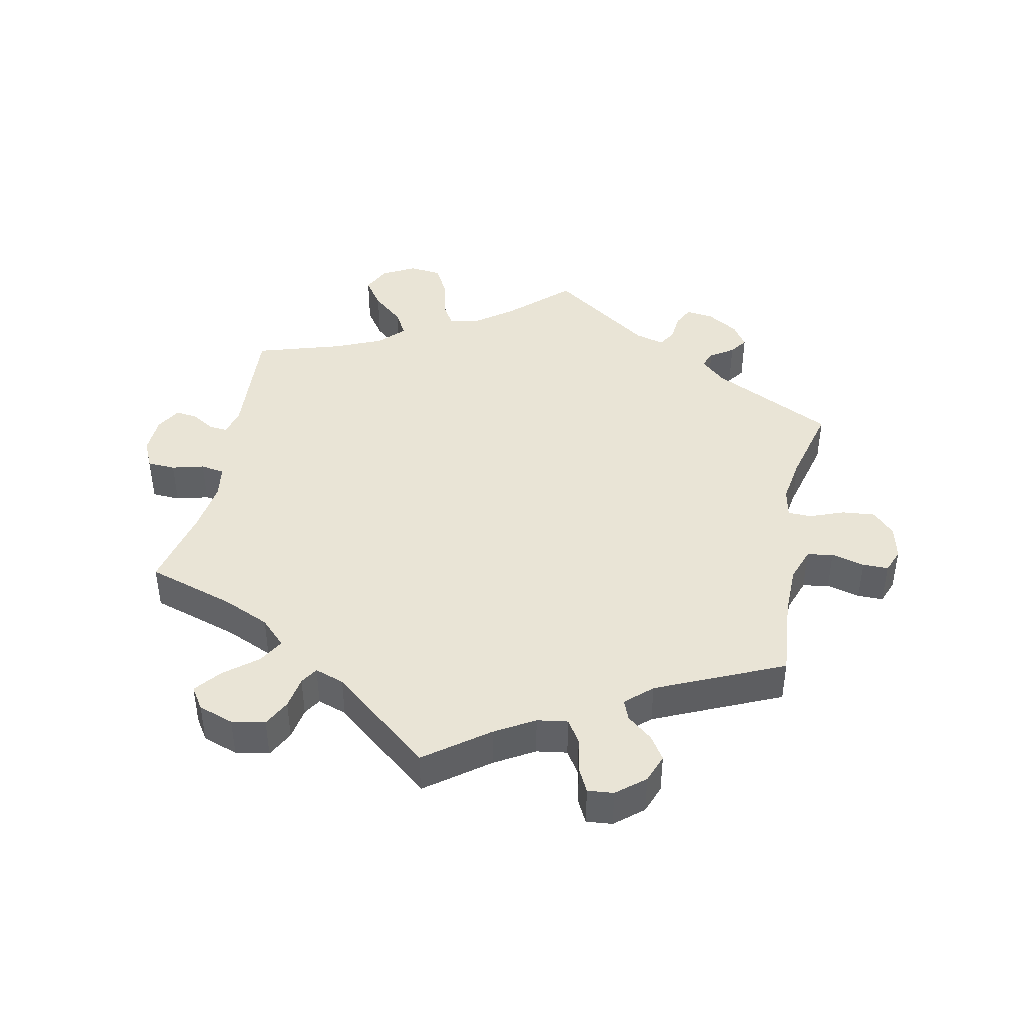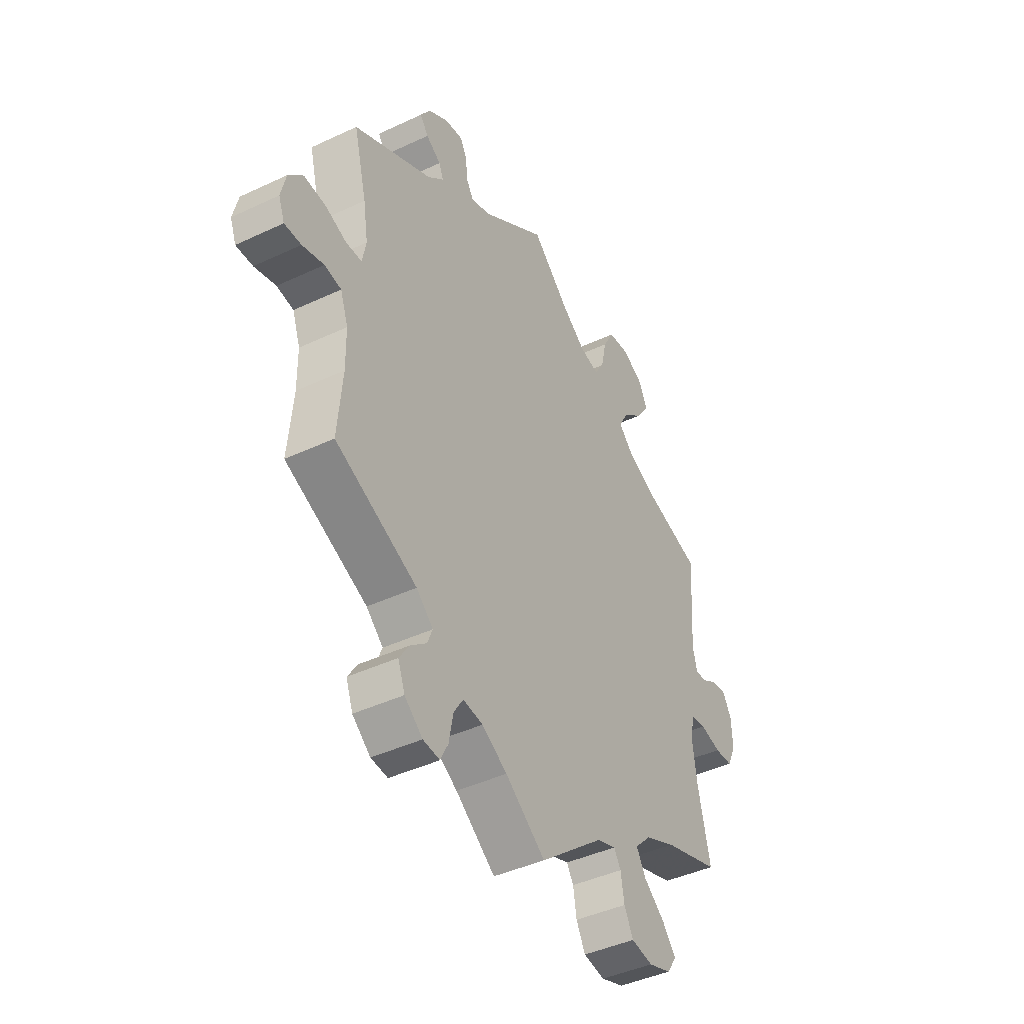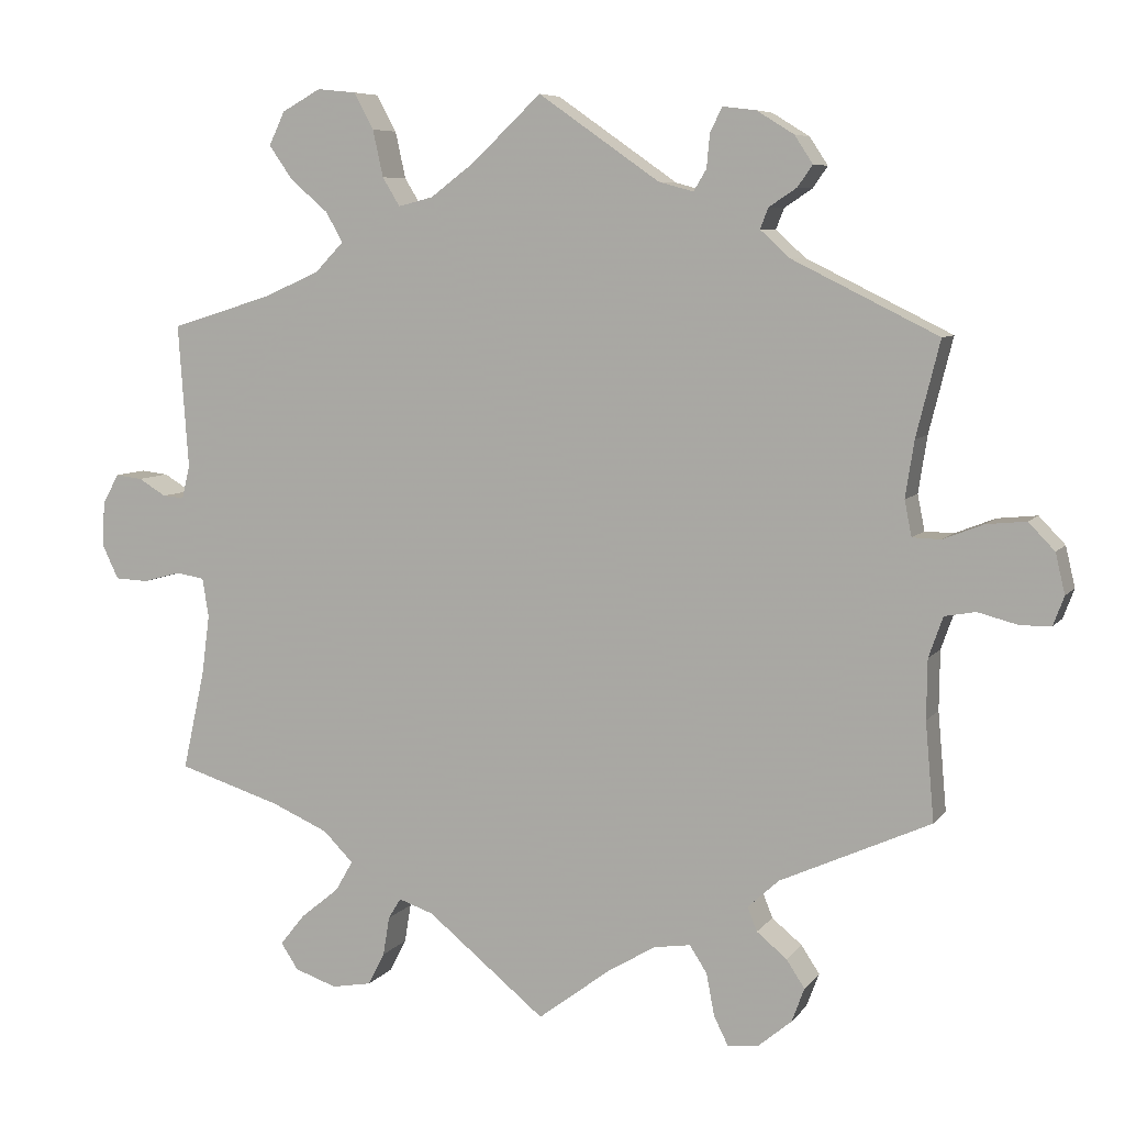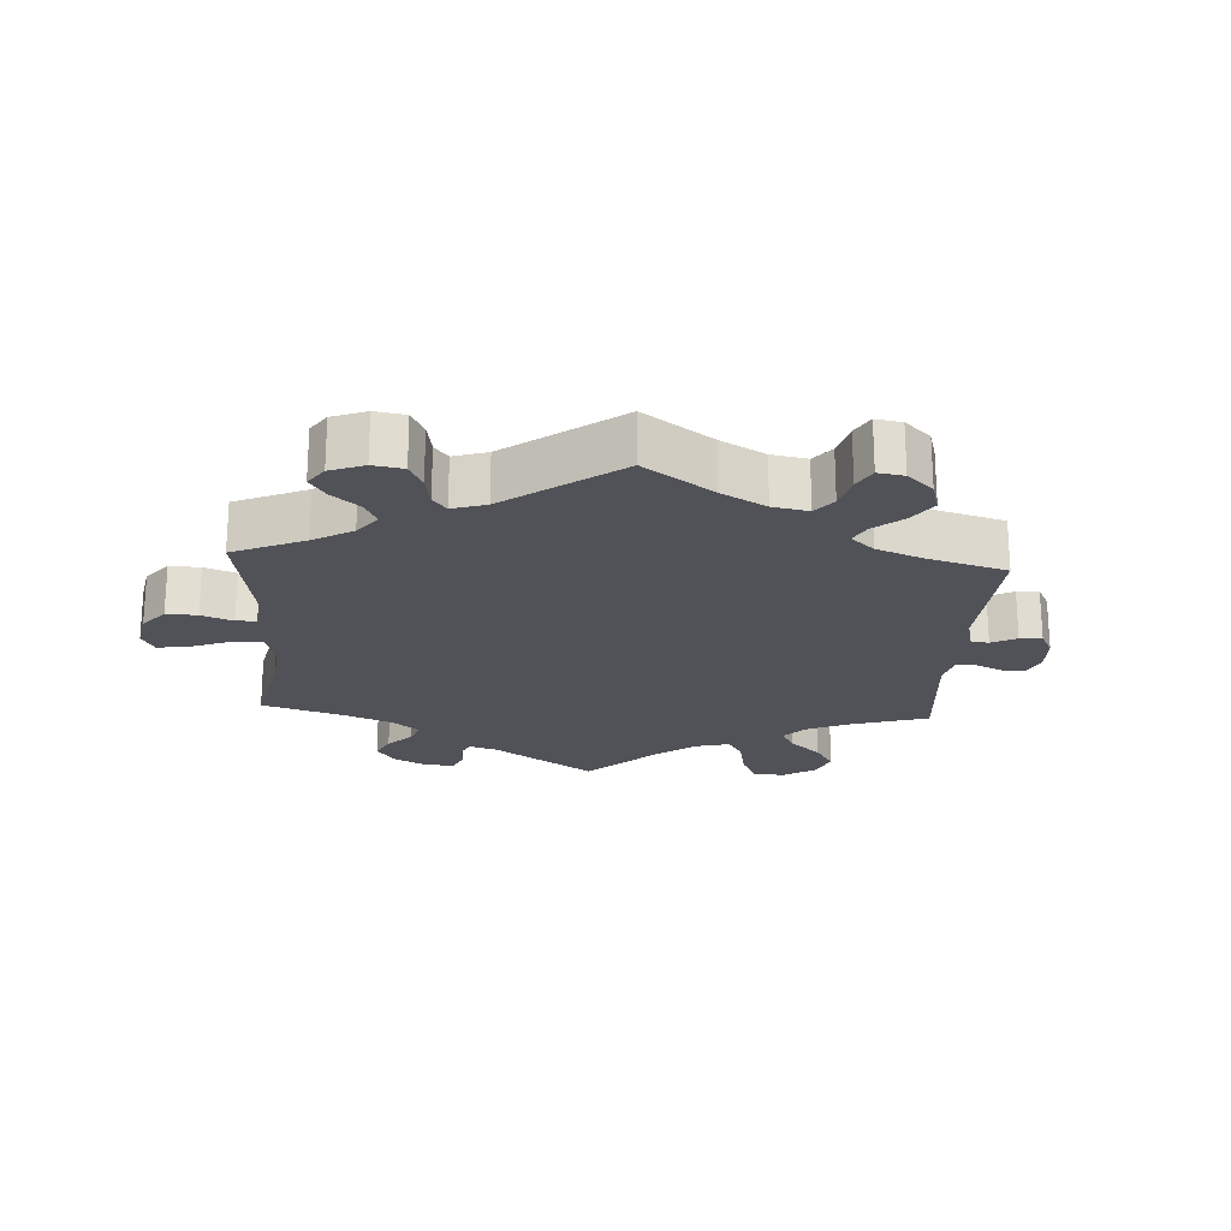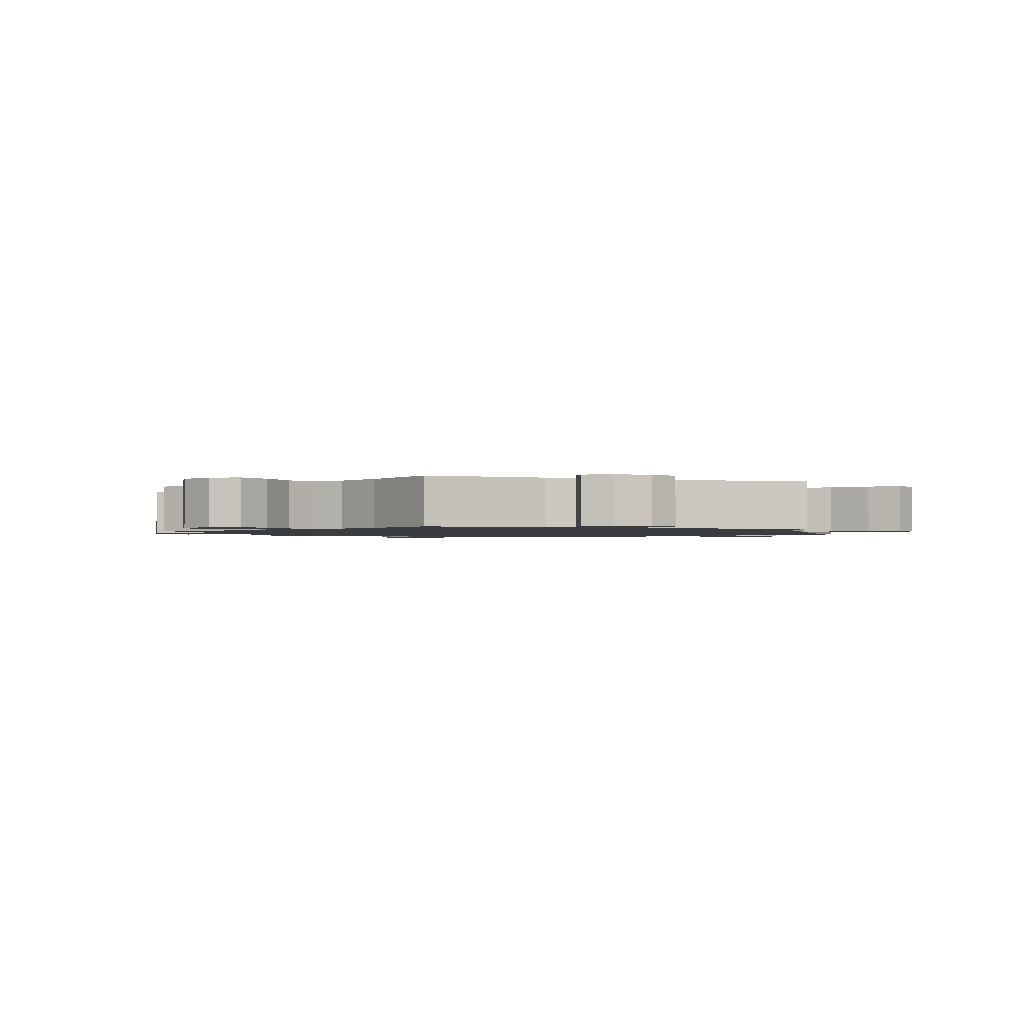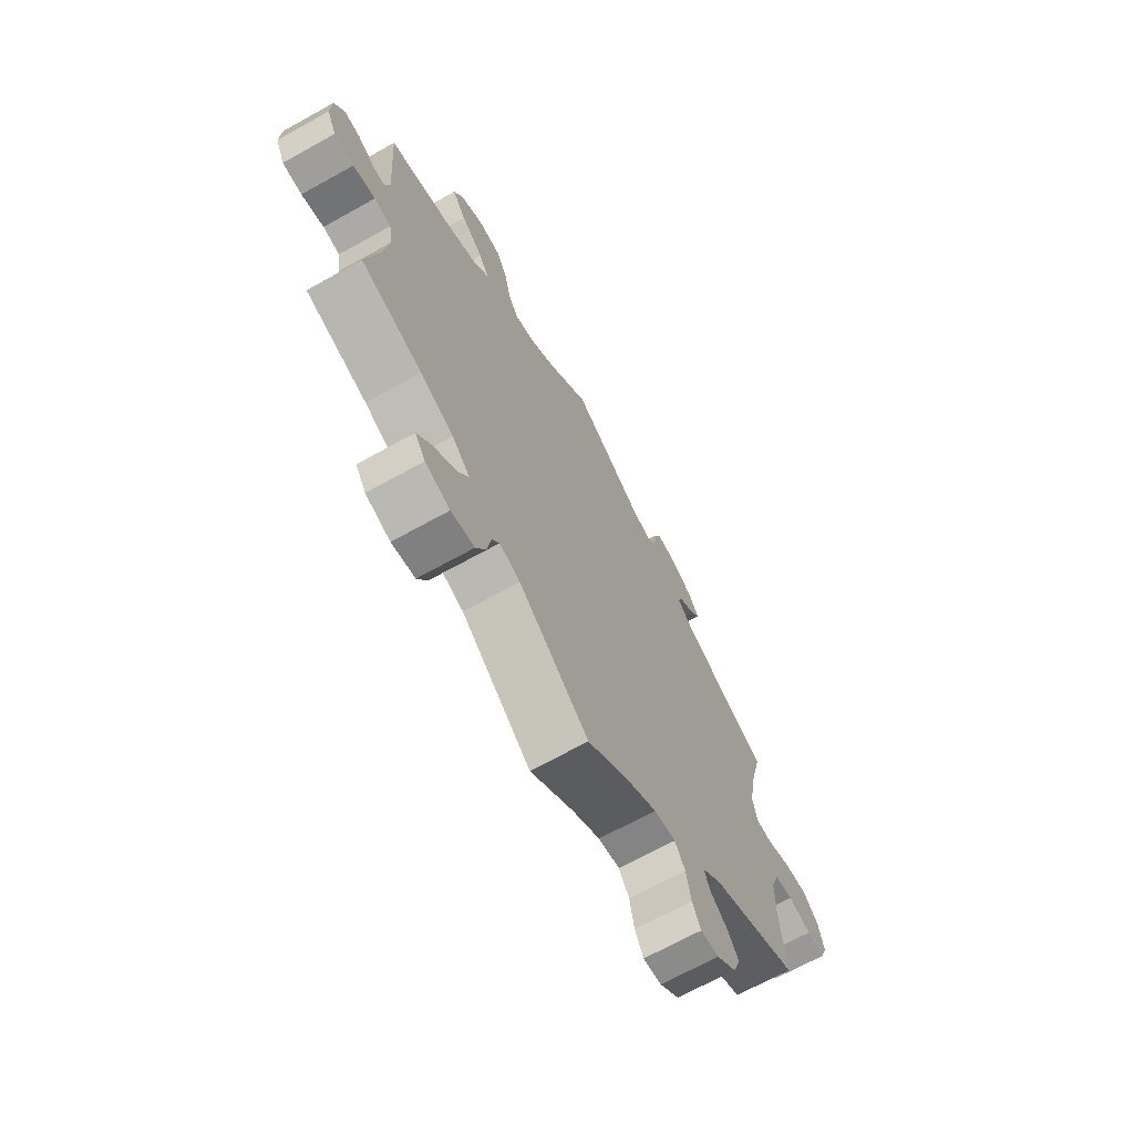
<metadata>
{"format":"obj","ext":"obj","renderer":"f3d","projection":"perspective","resolution":1024,"background":"white","views":[{"elev":42.7,"azim":-168.3,"up":"+Y"},{"elev":-42.7,"azim":-60.7,"up":"+Z"},{"elev":7.0,"azim":-159.8,"up":"+Z"},{"elev":-21.6,"azim":-123.4,"up":"+Y"},{"elev":-1.5,"azim":72.5,"up":"+Y"},{"elev":-68.6,"azim":119.1,"up":"+Z"}]}
</metadata>
<code>
v 0.488 0.07 0.109
v 0.498 0.07 0.067
v 0.525 0.07 0.069
v 0.56 0.07 0.09
v 0.594 0.07 0.094
v 0.615 0.07 0.056
v 0.617 0.07 -0.001
v 0.597 0.07 -0.043
v 0.555 0.07 -0.045
v 0.507 0.07 -0.032
v 0.471 0.07 -0.038
v 0.463 0.07 -0.087
v 0.473 0.07 -0.163
v 0.501 0.07 -0.289
v 0.37 0.07 -0.33
v 0.299 0.07 -0.361
v 0.261 0.07 -0.399
v 0.283 0.07 -0.437
v 0.332 0.07 -0.477
v 0.363 0.07 -0.516
v 0.341 0.07 -0.549
v 0.288 0.07 -0.567
v 0.238 0.07 -0.558
v 0.217 0.07 -0.517
v 0.209 0.07 -0.468
v 0.193 0.07 -0.442
v 0.149 0.07 -0.457
v 0 0.07 -0.578
v -0.093 0.07 -0.508
v -0.152 0.07 -0.473
v -0.198 0.07 -0.466
v -0.22 0.07 -0.5
v -0.23 0.07 -0.553
v -0.248 0.07 -0.589
v -0.287 0.07 -0.585
v -0.329 0.07 -0.55
v -0.345 0.07 -0.507
v -0.322 0.07 -0.472
v -0.284 0.07 -0.441
v -0.272 0.07 -0.411
v -0.311 0.07 -0.375
v -0.501 0.07 -0.289
v -0.49 0.07 -0.165
v -0.491 0.07 -0.09
v -0.509 0.07 -0.039
v -0.548 0.07 -0.032
v -0.598 0.07 -0.045
v -0.637 0.07 -0.045
v -0.651 0.07 -0.008
v -0.639 0.07 0.043
v -0.606 0.07 0.077
v -0.556 0.07 0.072
v -0.505 0.07 0.052
v -0.469 0.07 0.053
v -0.46 0.07 0.098
v -0.471 0.07 0.169
v -0.501 0.07 0.289
v -0.317 0.07 0.38
v -0.28 0.07 0.414
v -0.29 0.07 0.44
v -0.325 0.07 0.463
v -0.344 0.07 0.49
v -0.321 0.07 0.525
v -0.274 0.07 0.554
v -0.232 0.07 0.559
v -0.217 0.07 0.528
v -0.213 0.07 0.486
v -0.197 0.07 0.459
v -0.153 0.07 0.471
v 0 0.07 0.578
v 0.087 0.07 0.496
v 0.143 0.07 0.454
v 0.187 0.07 0.443
v 0.209 0.07 0.479
v 0.222 0.07 0.538
v 0.247 0.07 0.584
v 0.296 0.07 0.589
v 0.345 0.07 0.562
v 0.365 0.07 0.52
v 0.335 0.07 0.477
v 0.287 0.07 0.436
v 0.266 0.07 0.398
v 0.302 0.07 0.361
v 0.372 0.07 0.33
v 0.501 0.07 0.29
v 0.488 0 0.109
v 0.498 0 0.067
v 0.525 0 0.069
v 0.56 0 0.09
v 0.594 0 0.094
v 0.615 0 0.056
v 0.617 0 -0.001
v 0.597 0 -0.043
v 0.555 0 -0.045
v 0.507 0 -0.032
v 0.471 0 -0.038
v 0.463 0 -0.087
v 0.473 0 -0.163
v 0.501 0 -0.289
v 0.37 0 -0.33
v 0.299 0 -0.361
v 0.261 0 -0.399
v 0.283 0 -0.437
v 0.332 0 -0.477
v 0.363 0 -0.516
v 0.341 0 -0.549
v 0.288 0 -0.567
v 0.238 0 -0.558
v 0.217 0 -0.517
v 0.209 0 -0.468
v 0.193 0 -0.442
v 0.149 0 -0.457
v 0 0 -0.578
v -0.093 0 -0.508
v -0.152 0 -0.473
v -0.198 0 -0.466
v -0.22 0 -0.5
v -0.23 0 -0.553
v -0.248 0 -0.589
v -0.287 0 -0.585
v -0.329 0 -0.55
v -0.345 0 -0.507
v -0.322 0 -0.472
v -0.284 0 -0.441
v -0.272 0 -0.411
v -0.311 0 -0.375
v -0.501 0 -0.289
v -0.49 0 -0.165
v -0.491 0 -0.09
v -0.509 0 -0.039
v -0.548 0 -0.032
v -0.598 0 -0.045
v -0.637 0 -0.045
v -0.651 0 -0.008
v -0.639 0 0.043
v -0.606 0 0.077
v -0.556 0 0.072
v -0.505 0 0.052
v -0.469 0 0.053
v -0.46 0 0.098
v -0.471 0 0.169
v -0.501 0 0.289
v -0.317 0 0.38
v -0.28 0 0.414
v -0.29 0 0.44
v -0.325 0 0.463
v -0.344 0 0.49
v -0.321 0 0.525
v -0.274 0 0.554
v -0.232 0 0.559
v -0.217 0 0.528
v -0.213 0 0.486
v -0.197 0 0.459
v -0.153 0 0.471
v 0 0 0.578
v 0.087 0 0.496
v 0.143 0 0.454
v 0.187 0 0.443
v 0.209 0 0.479
v 0.222 0 0.538
v 0.247 0 0.584
v 0.296 0 0.589
v 0.345 0 0.562
v 0.365 0 0.52
v 0.335 0 0.477
v 0.287 0 0.436
v 0.266 0 0.398
v 0.302 0 0.361
v 0.372 0 0.33
v 0.501 0 0.29
f 84 85 1
f 83 84 1 2
f 82 83 2
f 78 79 80 81
f 78 81 82
f 77 78 82
f 74 75 76 77
f 73 74 77 82
f 72 73 82 2
f 69 70 71
f 68 69 71 72
f 64 65 66 67
f 64 67 68
f 63 64 68
f 60 61 62 63
f 59 60 63 68
f 58 59 68 72
f 56 57 58 72
f 50 51 52 53
f 50 53 54
f 49 50 54
f 46 47 48 49
f 45 46 49 54
f 44 45 54
f 43 44 54 55
f 41 42 43 55
f 36 37 38 39
f 34 35 36 39
f 32 33 34 39
f 31 32 39 40
f 30 31 40 41
f 27 28 29
f 26 27 29 30
f 22 23 24 25
f 22 25 26
f 21 22 26
f 18 19 20 21
f 17 18 21 26
f 16 17 26 30
f 13 14 15
f 12 13 15 16
f 11 12 16 30
f 7 8 9 10
f 7 10 11
f 6 7 11
f 3 4 5 6
f 2 3 6 11
f 41 55 56 72
f 30 41 72
f 2 11 30 72
f 86 170 169
f 87 86 169 168
f 87 168 167
f 166 165 164 163
f 167 166 163
f 167 163 162
f 162 161 160 159
f 167 162 159 158
f 87 167 158 157
f 156 155 154
f 157 156 154 153
f 152 151 150 149
f 153 152 149
f 153 149 148
f 148 147 146 145
f 153 148 145 144
f 157 153 144 143
f 157 143 142 141
f 138 137 136 135
f 139 138 135
f 139 135 134
f 134 133 132 131
f 139 134 131 130
f 139 130 129
f 140 139 129 128
f 140 128 127 126
f 124 123 122 121
f 124 121 120 119
f 124 119 118 117
f 125 124 117 116
f 126 125 116 115
f 114 113 112
f 115 114 112 111
f 110 109 108 107
f 111 110 107
f 111 107 106
f 106 105 104 103
f 111 106 103 102
f 115 111 102 101
f 100 99 98
f 101 100 98 97
f 115 101 97 96
f 95 94 93 92
f 96 95 92
f 96 92 91
f 91 90 89 88
f 96 91 88 87
f 157 141 140 126
f 157 126 115
f 157 115 96 87
f 1 86 87 2
f 2 87 88 3
f 3 88 89 4
f 4 89 90 5
f 5 90 91 6
f 6 91 92 7
f 7 92 93 8
f 8 93 94 9
f 9 94 95 10
f 10 95 96 11
f 11 96 97 12
f 12 97 98 13
f 13 98 99 14
f 14 99 100 15
f 15 100 101 16
f 16 101 102 17
f 17 102 103 18
f 18 103 104 19
f 19 104 105 20
f 20 105 106 21
f 21 106 107 22
f 22 107 108 23
f 23 108 109 24
f 24 109 110 25
f 25 110 111 26
f 26 111 112 27
f 27 112 113 28
f 28 113 114 29
f 29 114 115 30
f 30 115 116 31
f 31 116 117 32
f 32 117 118 33
f 33 118 119 34
f 34 119 120 35
f 35 120 121 36
f 36 121 122 37
f 37 122 123 38
f 38 123 124 39
f 39 124 125 40
f 40 125 126 41
f 41 126 127 42
f 42 127 128 43
f 43 128 129 44
f 44 129 130 45
f 45 130 131 46
f 46 131 132 47
f 47 132 133 48
f 48 133 134 49
f 49 134 135 50
f 50 135 136 51
f 51 136 137 52
f 52 137 138 53
f 53 138 139 54
f 54 139 140 55
f 55 140 141 56
f 56 141 142 57
f 57 142 143 58
f 58 143 144 59
f 59 144 145 60
f 60 145 146 61
f 61 146 147 62
f 62 147 148 63
f 63 148 149 64
f 64 149 150 65
f 65 150 151 66
f 66 151 152 67
f 67 152 153 68
f 68 153 154 69
f 69 154 155 70
f 70 155 156 71
f 71 156 157 72
f 72 157 158 73
f 73 158 159 74
f 74 159 160 75
f 75 160 161 76
f 76 161 162 77
f 77 162 163 78
f 78 163 164 79
f 79 164 165 80
f 80 165 166 81
f 81 166 167 82
f 82 167 168 83
f 83 168 169 84
f 84 169 170 85
f 85 170 86 1

</code>
